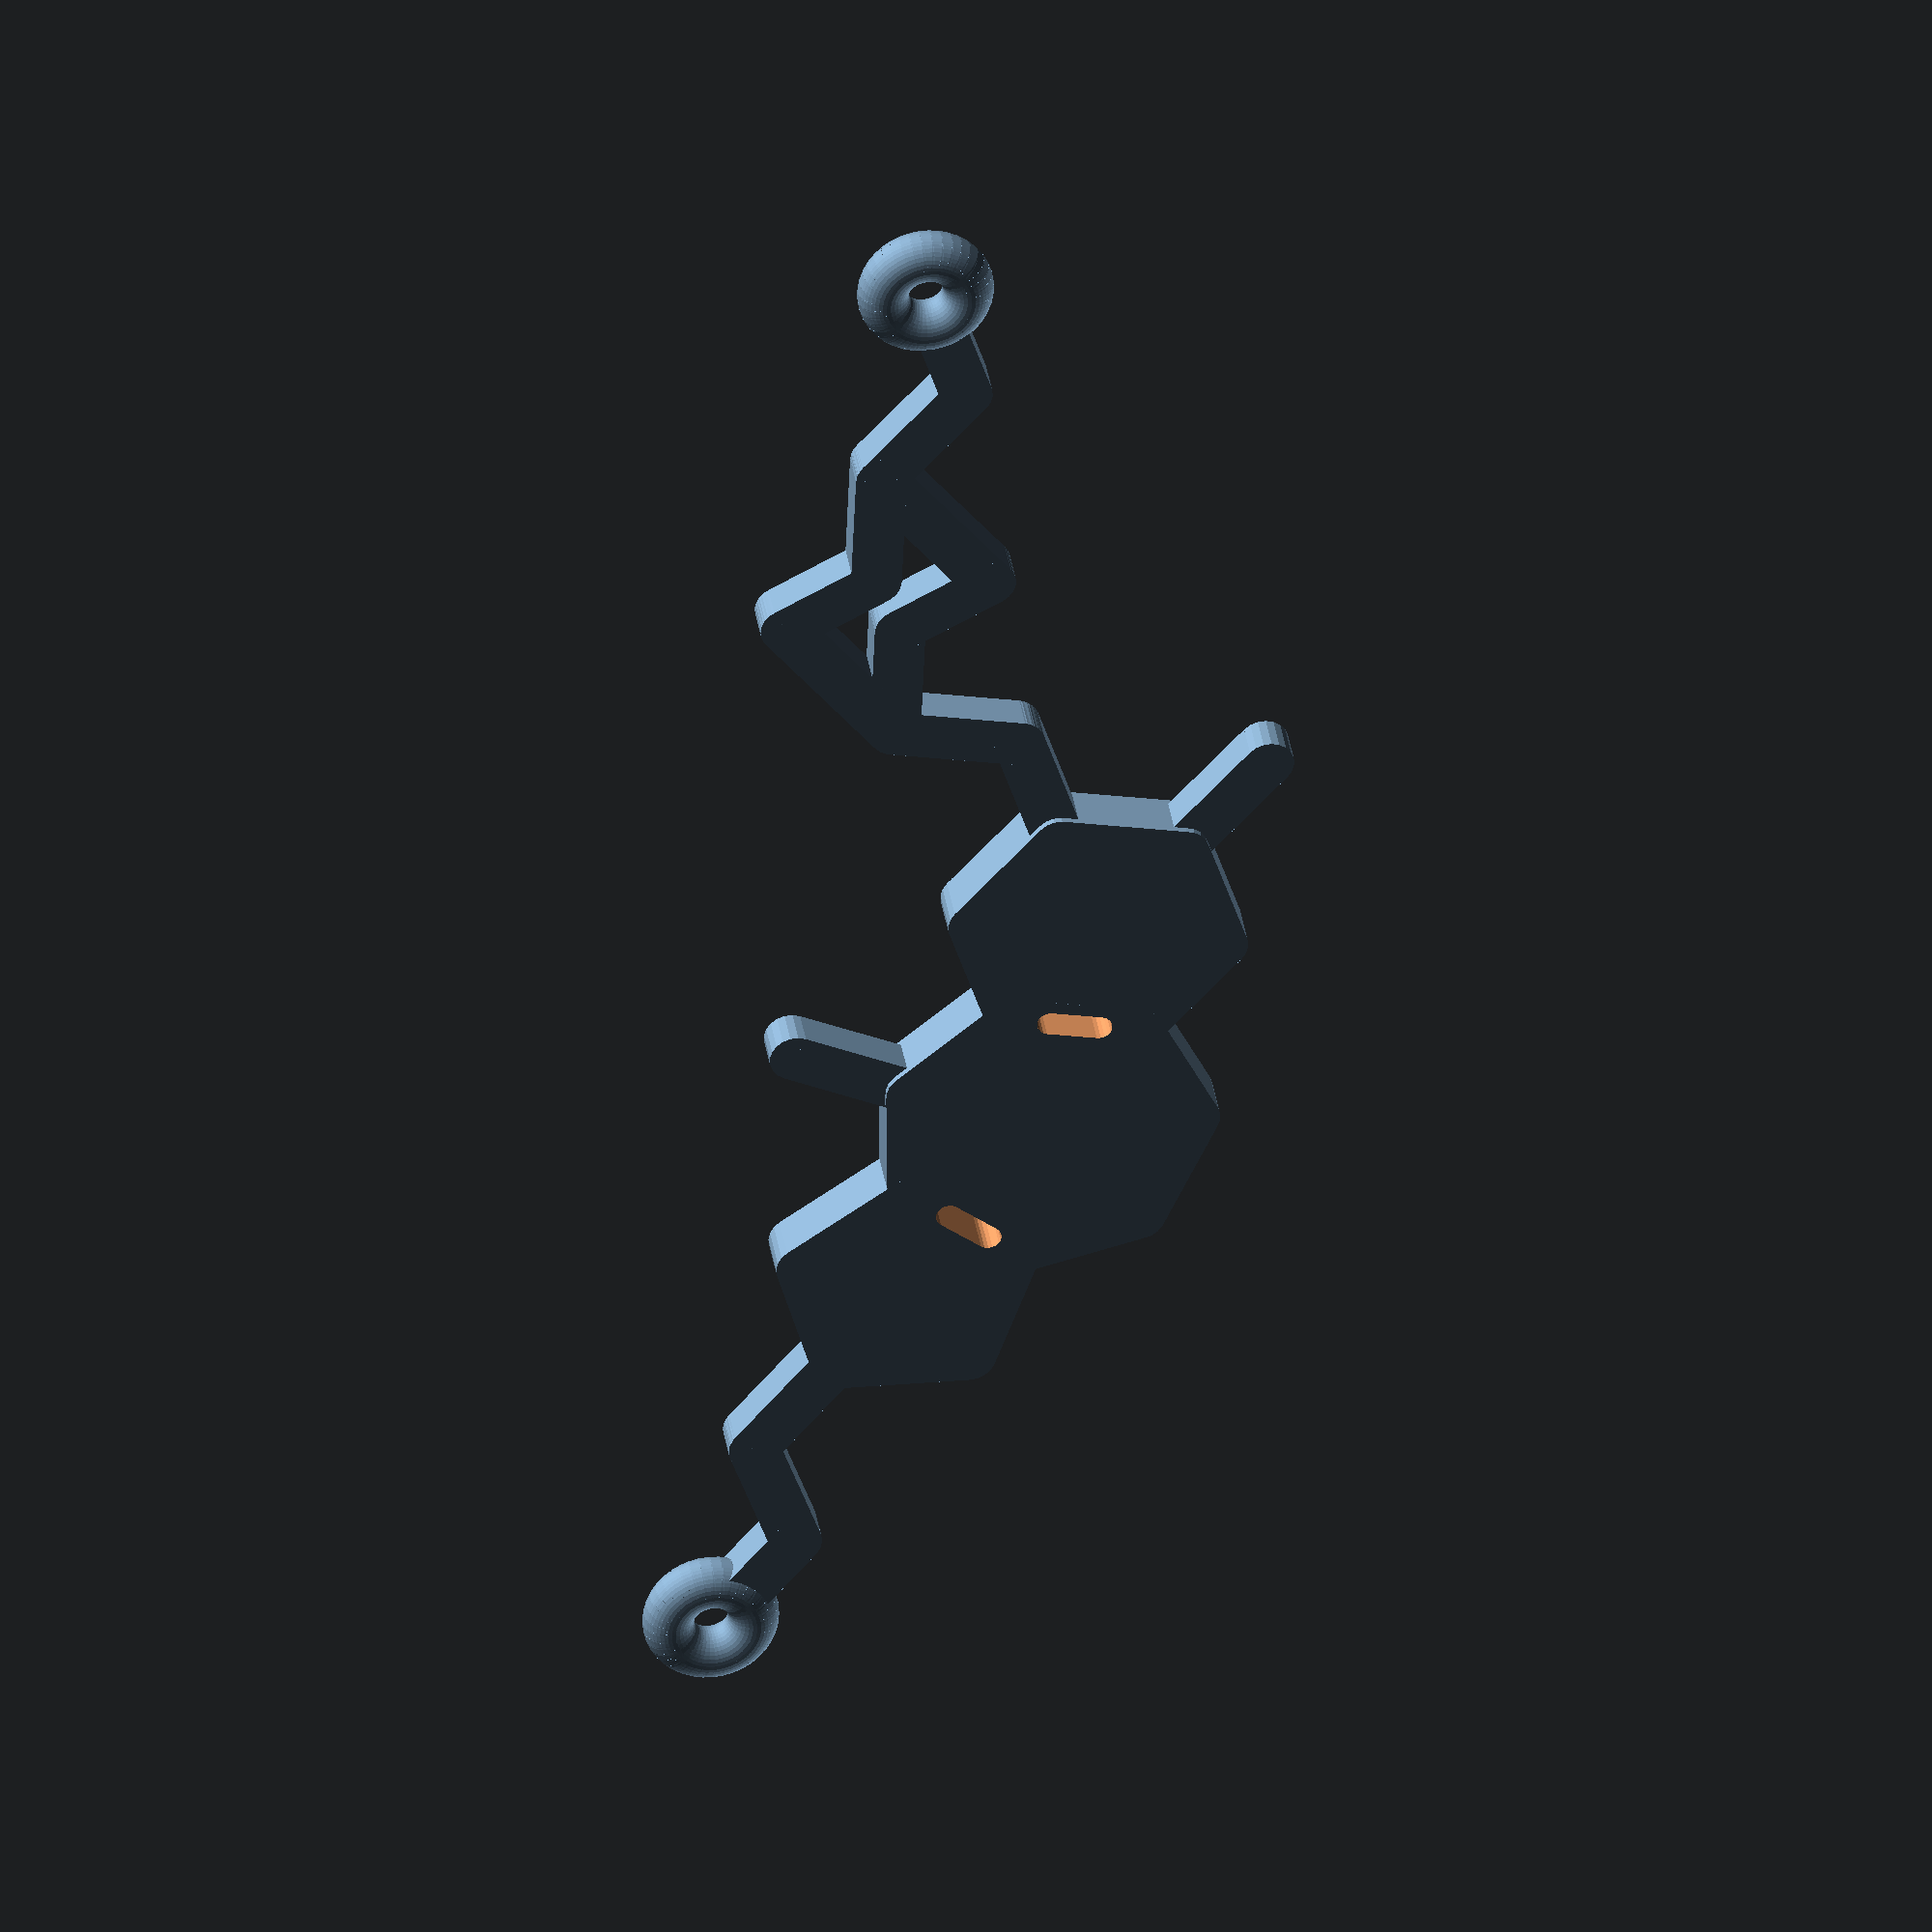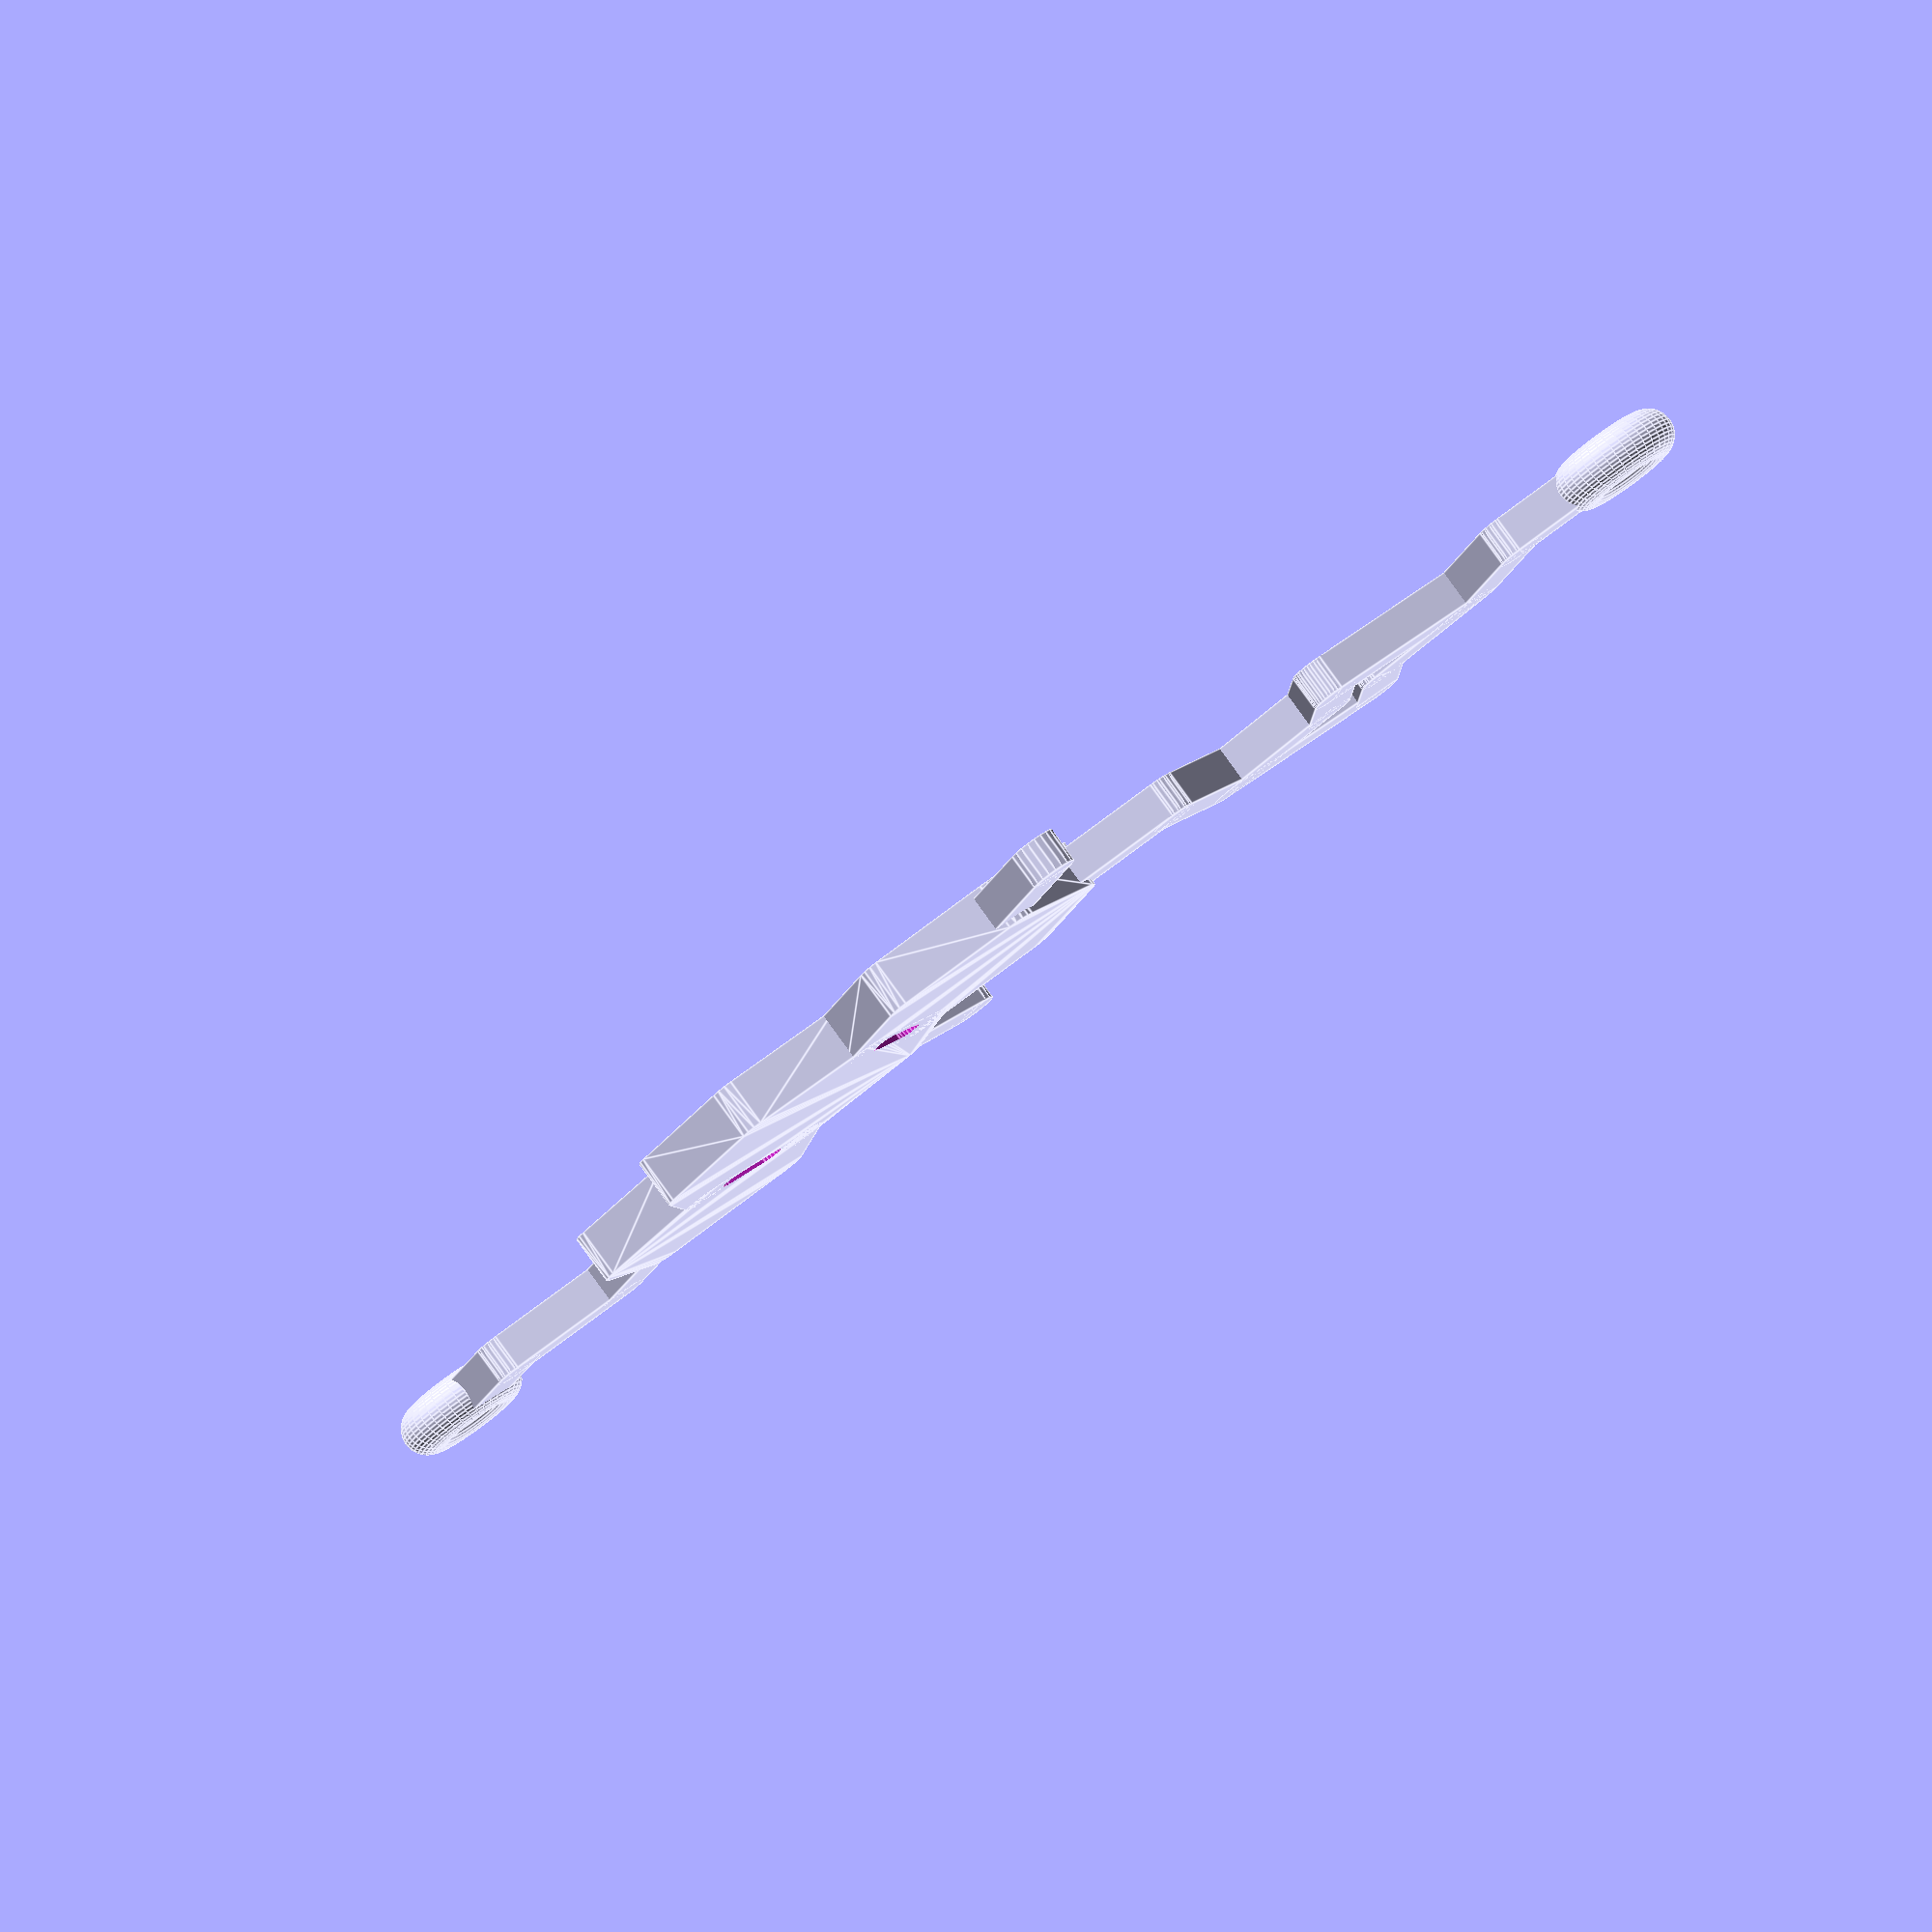
<openscad>
thickness = 1.5;
bondlength = 5;
thickness2 = bondlength / 2.5;
heptradius = bondlength * 7 / 6;
pentradius = bondlength * 5.3 / 6;

heptnormal = cos(180 / 7) * heptradius;
heptsecant = sin(180 / 7) * heptradius;
hexnormal = cos(30) * bondlength;
hexsecant = sin(30) * bondlength;
pentnormal = cos(180 / 5) * pentradius;

heptcenter = heptnormal + hexnormal;

heptpent = heptnormal + pentnormal;
heptpent_x = cos(180/7) * heptpent + heptcenter;
heptpent_y = sin(180/7) * heptpent;

tailend = heptpent + pentradius;
tailend_x = cos(180/7) * tailend + heptcenter;
tailend_y = sin(180/7) * tailend;

///////////////////////////////////
module hole(){
	translate([-0.5, -bondlength * 0.2, -1]){
		translate([0.5, 0, 0])
			cylinder(h = 3, r=0.5, $fn=20);
		translate([0.5, bondlength * 0.4, 0])
			cylinder(h = 3, r=0.5, $fn=20);

		cube(size=[1, bondlength * 0.4, 3]);
	}
}

bondwidth = bondlength * 0.4;

module bond(angle, multiplier=1, heft = thickness){
	length = bondlength * multiplier;
	rotate([0,0,angle])
	{
		translate([-bondwidth/2, 0, 0])
		{
			//endcaps
			translate([bondwidth/2, 0, 0])
				cylinder(h=heft, r=bondwidth/2, $fn=20);

			translate([bondwidth/2, length, 0])
				cylinder(h=heft, r=bondwidth/2, $fn=20);

			cube(size=[bondwidth, length, heft]);
		}

		translate([0,length,0])
			children();
	}
}


ringthickness = 0.45;
ringcount = 40;

module ring(){
	for(i = [0:ringcount])
		rotate([0,0,360/ringcount * i])
			translate([-ringthickness/2,-bondlength/3,thickness/2])
				rotate([0,90,0])
					cylinder(h=ringthickness, r=thickness2/2, $fn=40);
}

module attachment(angle){
	cheight = 2 * bondlength / 5;
	difference(){
		bond(angle);
		rotate([0,0,angle])
			translate([0,bondlength,(thickness - cheight) / 2])
				cylinder(h=cheight, r=bondlength/3, $fn=60);
	}
	rotate([0,0,angle])
		translate([0,bondlength,0])
			ring();
}

///////////////////////////////////

//6-7-5 ring system

msphererad = bondwidth / 2;
minkheight = thickness2 - thickness;
totalheight = minkheight + msphererad * 2;
vdisp = -minkheight / 2;

difference(){
	union(){
		//build the hexagon
		rotate(a=[0,0,30])
			translate([0,0,vdisp])
				minkowski(){
					cylinder(h = minkheight, r=bondlength, $fn=6);
					cylinder(h = thickness, r = msphererad, $fn=20);
				}

		//build the heptagon
		translate([heptcenter, 0, vdisp])
			minkowski(){
				cylinder(h = minkheight, r=heptradius, $fn=7);
				cylinder(h = thickness, r = msphererad, $fn=20);
			}

		//build the pentagon
		translate([heptpent_x, heptpent_y, vdisp])
			rotate(a=[0,0, 180 / 7])
			minkowski(){
				cylinder(h = minkheight, r=pentradius, $fn=5);
				cylinder(h = thickness, r = msphererad, $fn=20);
			}
	}

	translate([hexnormal, 0, 0])
		hole();

	translate([heptpent + heptnormal, heptsecant, 0])
		rotate(a=[0,0,180/7])  //fudge factor
			translate([0,-0.5,0])	//fudge factor
				hole();
}

//carboxy
ang14 = 180/14;
translate([hexnormal + heptnormal - heptradius * sin(ang14), heptradius * cos(ang14), 0])
	rotate(ang14)
		bond();

// 8-methyl

translate([-hexnormal, -hexsecant, 0])
	bond(120);

// 2-tail

translate([tailend_x, tailend_y, 0])
	bond(-180/7 - 180/5)
		bond(-60)
			attachment(60);


// 7-glyco

translate([-hexnormal, hexsecant, 0])
			bond(60)
					bond(-60)
						rotate([0,0,140]){
								bond(-60)
										bond(60,0.8)
												bond(-100,1.4);	
								bond(-100,1.4)
										bond(100, 0.8)
												bond(-60)
														bond(40)
																attachment(-60);
						}

</openscad>
<views>
elev=142.8 azim=257.7 roll=8.8 proj=o view=wireframe
elev=278.0 azim=144.6 roll=324.1 proj=o view=edges
</views>
